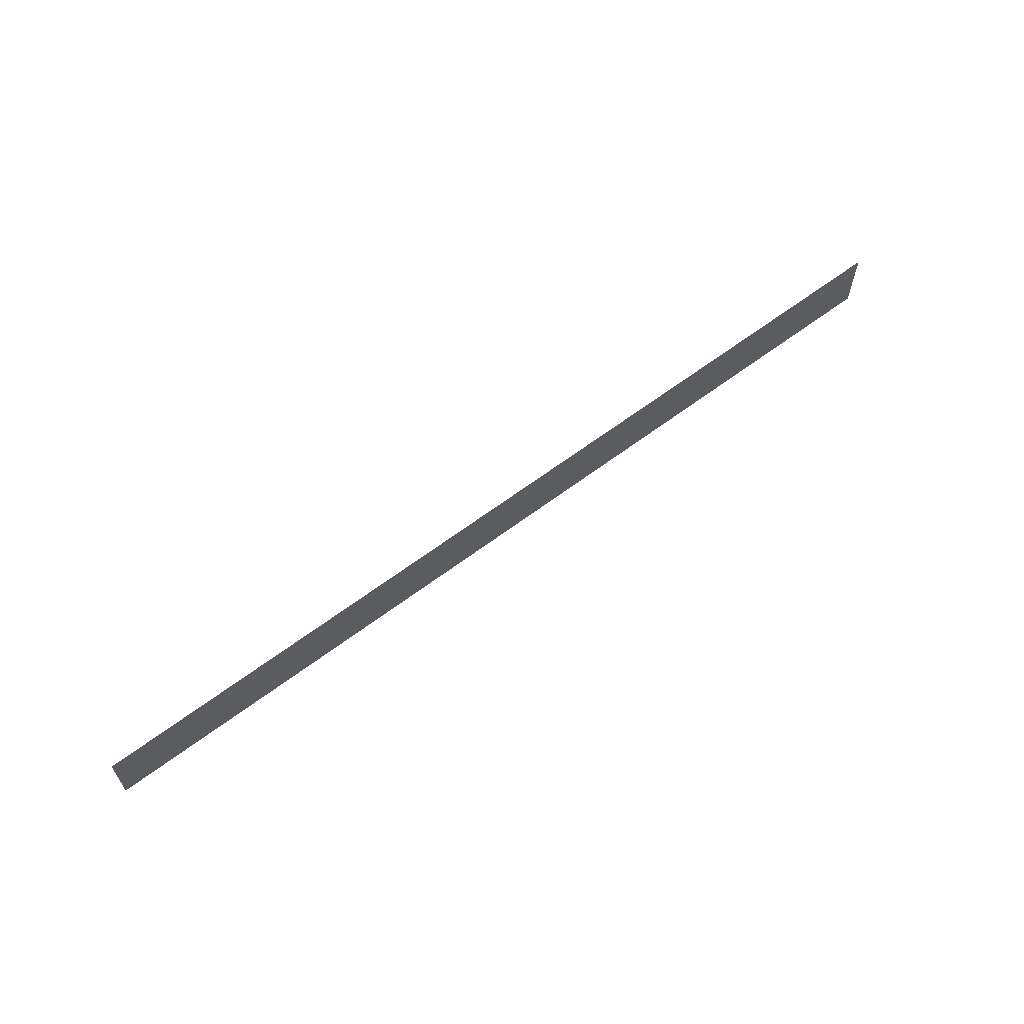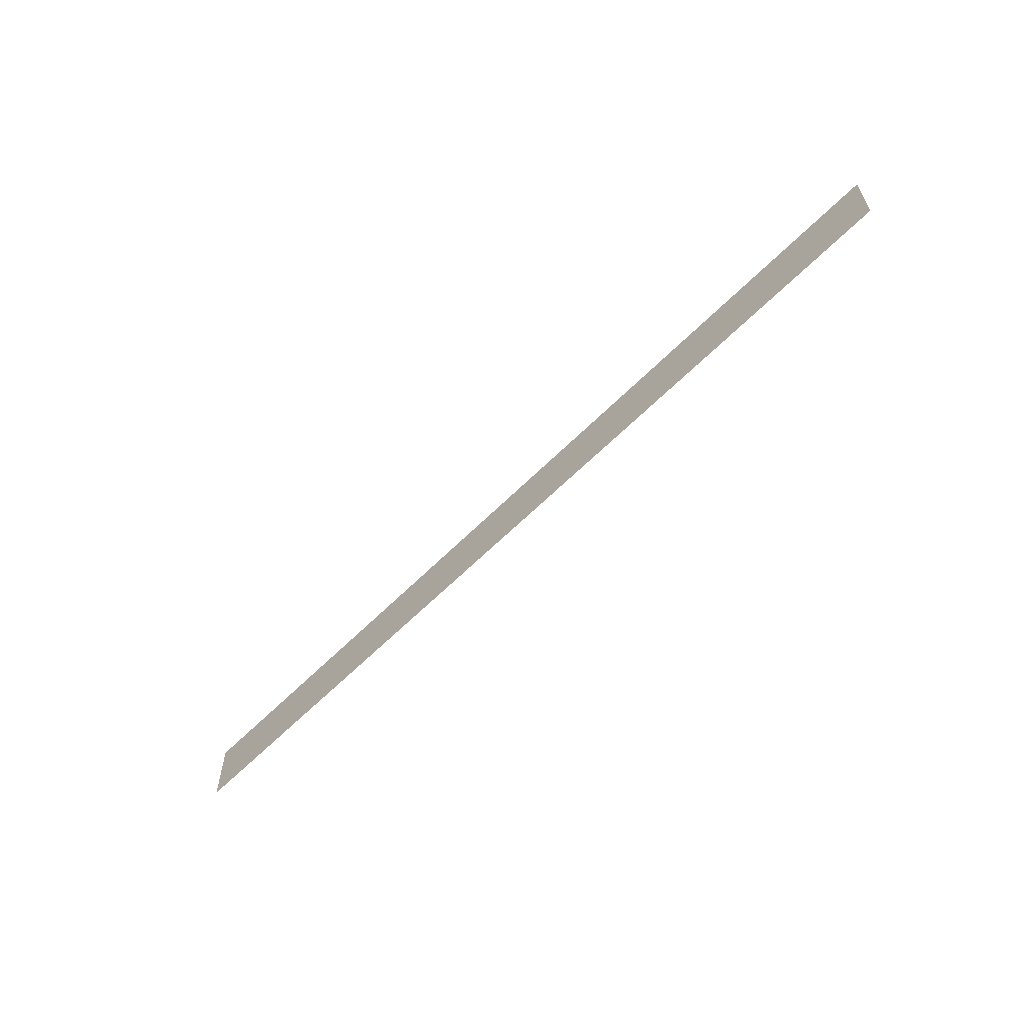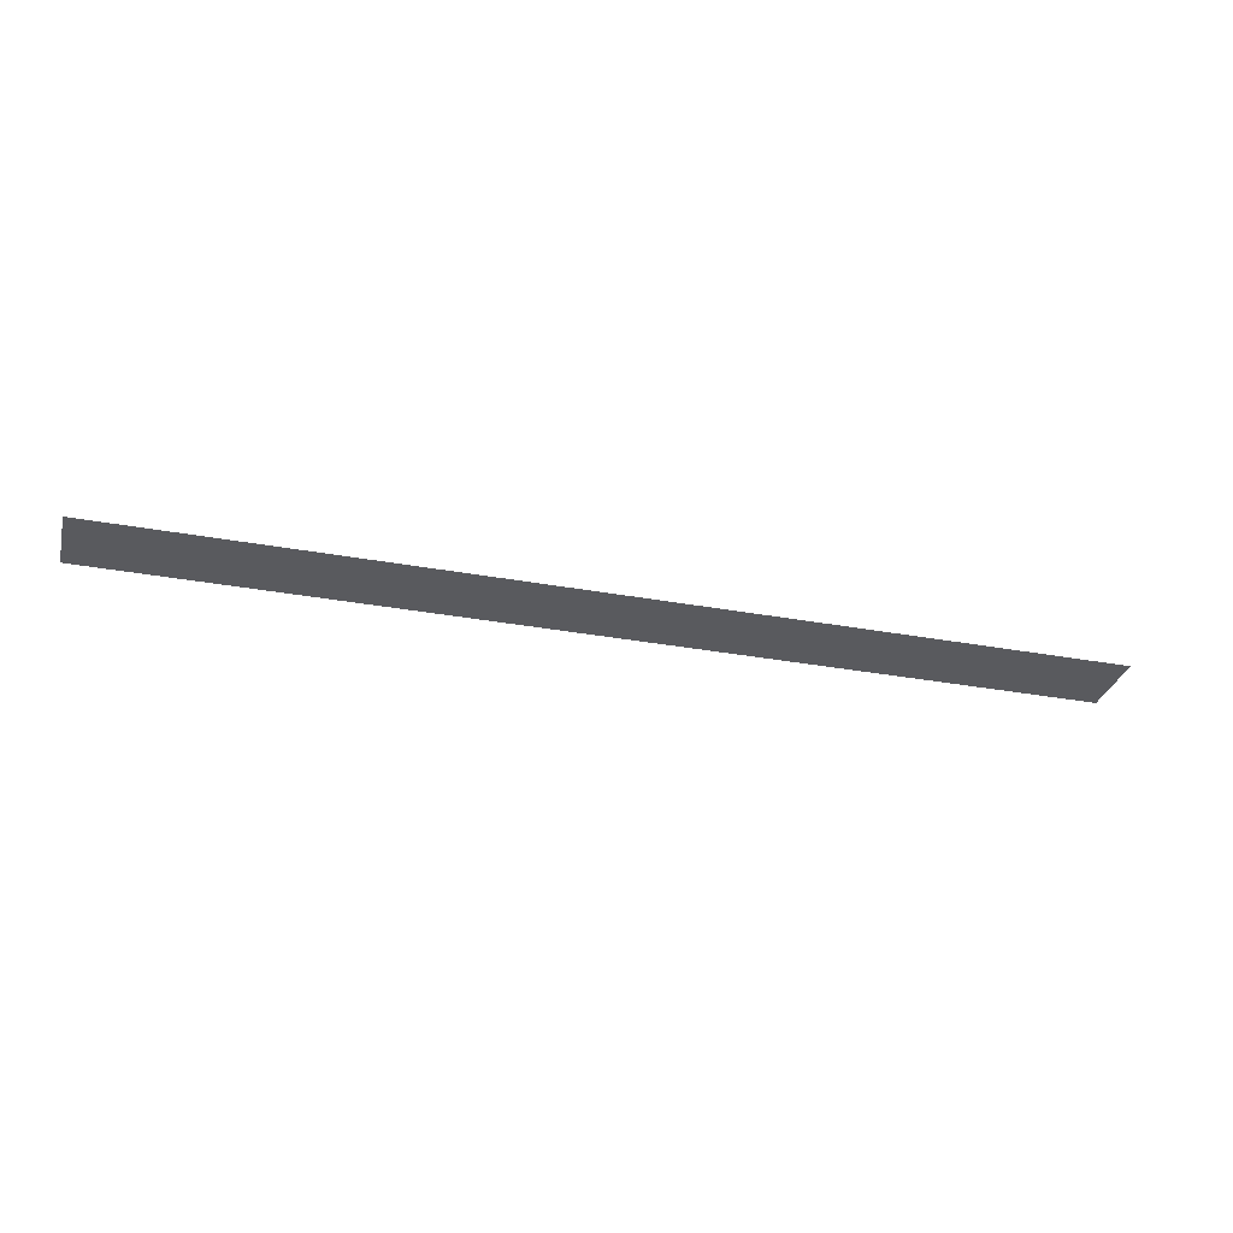
<metadata>
{"format":"obj","ext":"obj","renderer":"f3d","projection":"perspective","resolution":1024,"background":"white","views":[{"elev":63.0,"azim":-37.3,"up":"+Z"},{"elev":-59.5,"azim":46.1,"up":"+Z"},{"elev":-31.7,"azim":165.3,"up":"+Y"}]}
</metadata>
<code>
o mesh58/mesh58-geometry#mesh58-geometry
v 0.3912 0.6871 0.4531
v 0.402 0.6871 0.4523
v 0.3912 0.6871 0.4523
v 0.402 0.6871 0.4531
f 1 2 3
f 2 1 4
f 3 2 1
f 4 1 2

</code>
